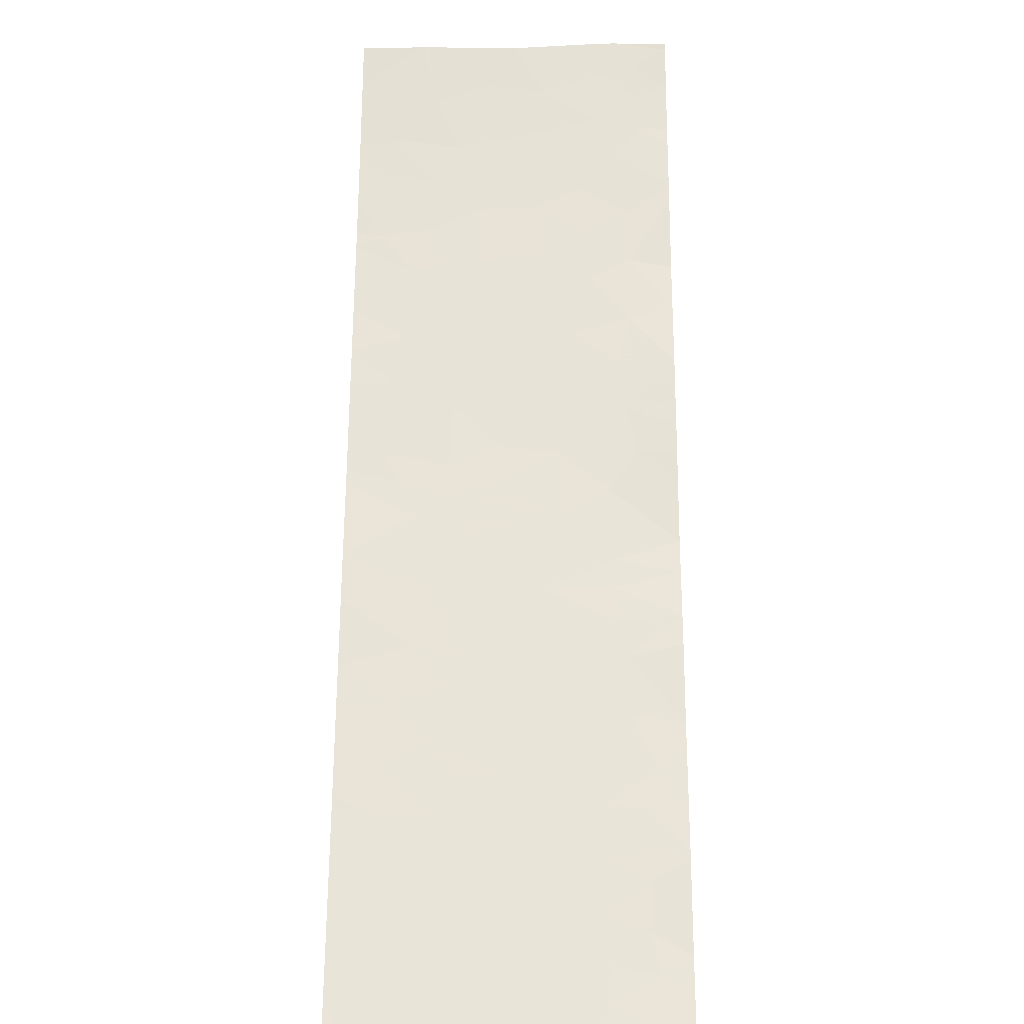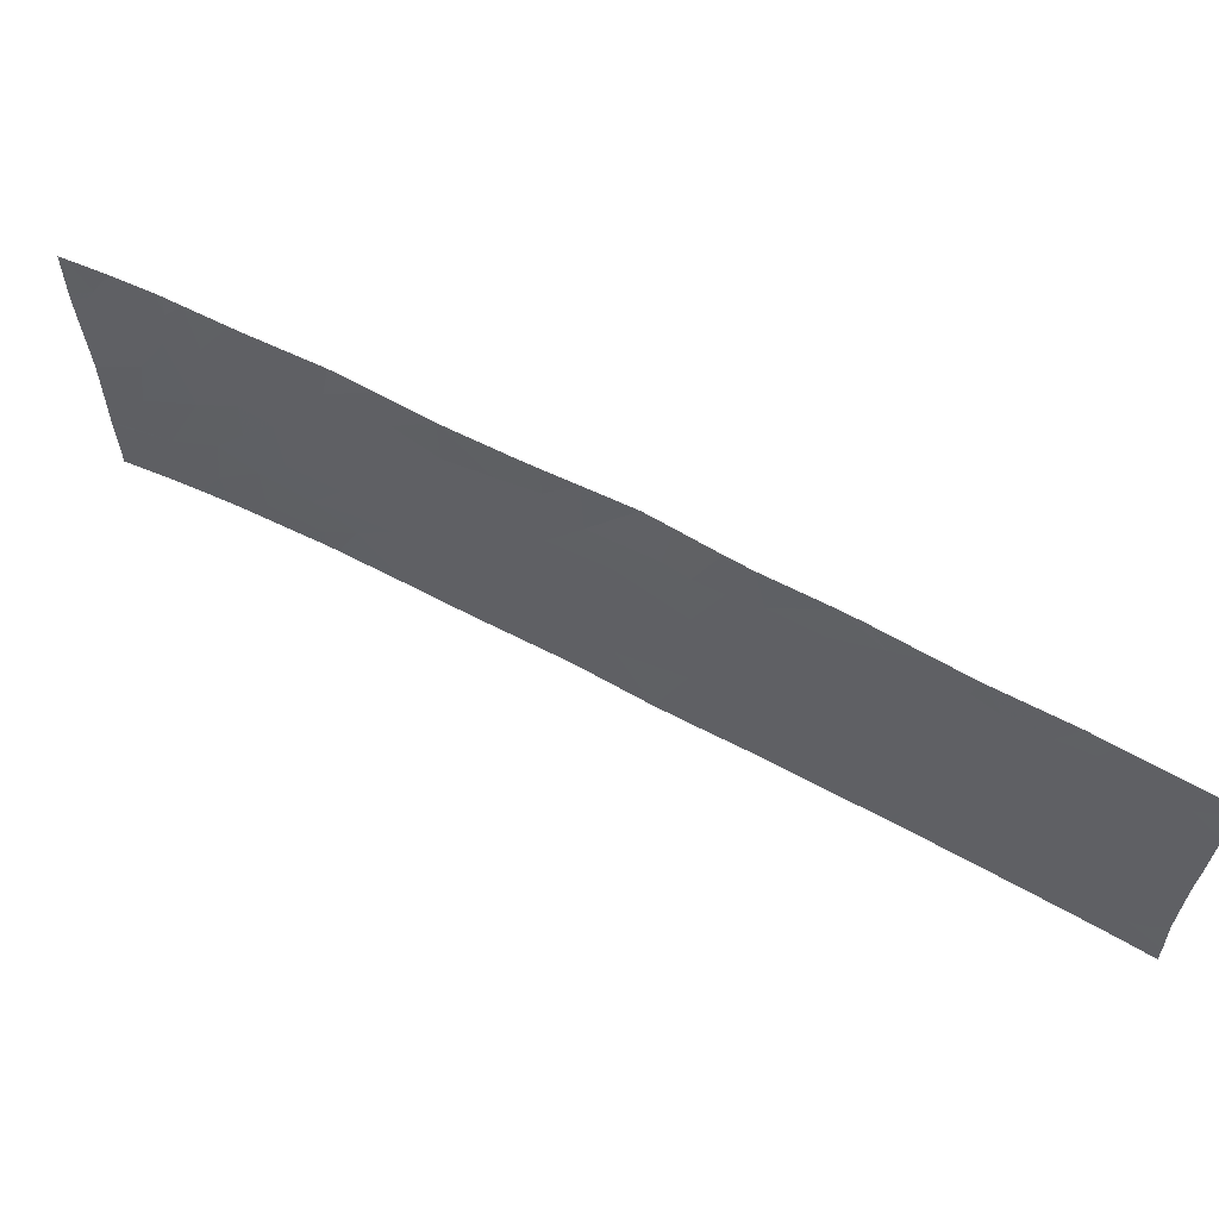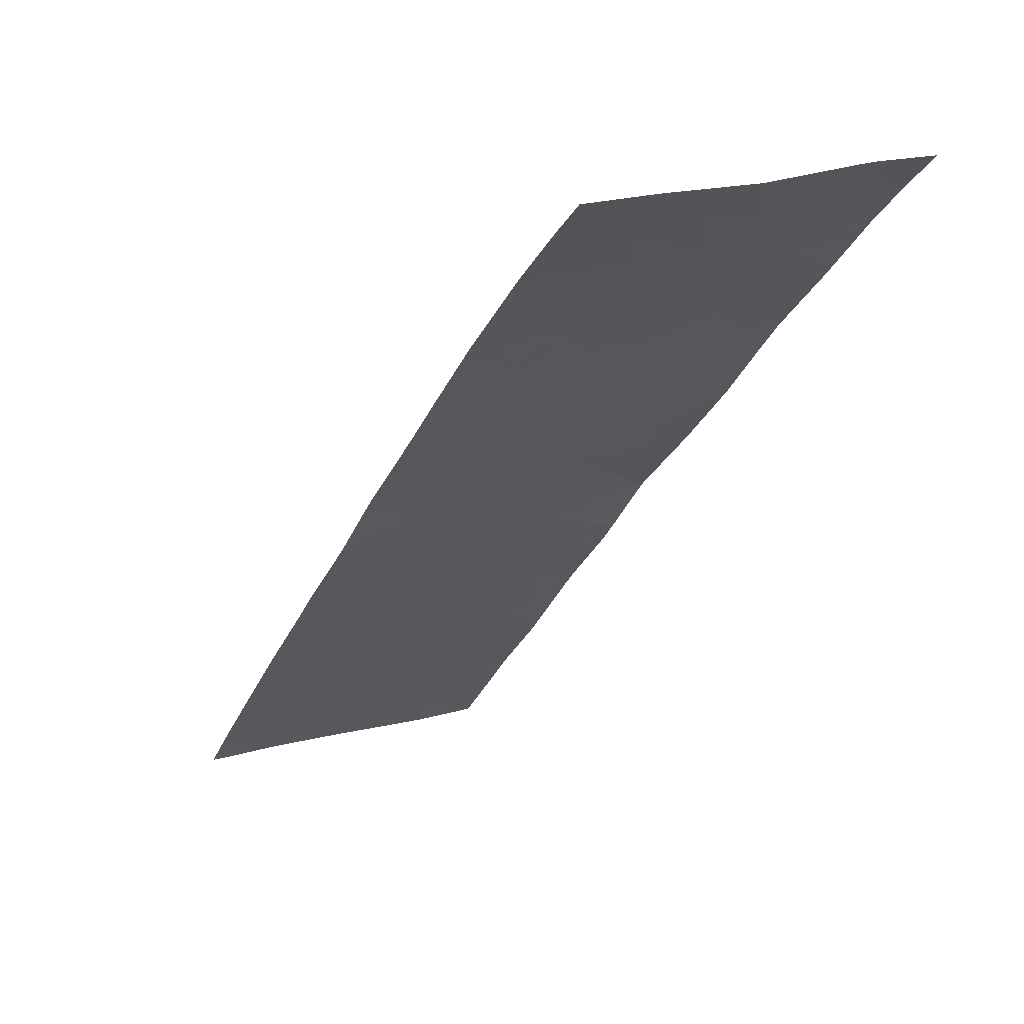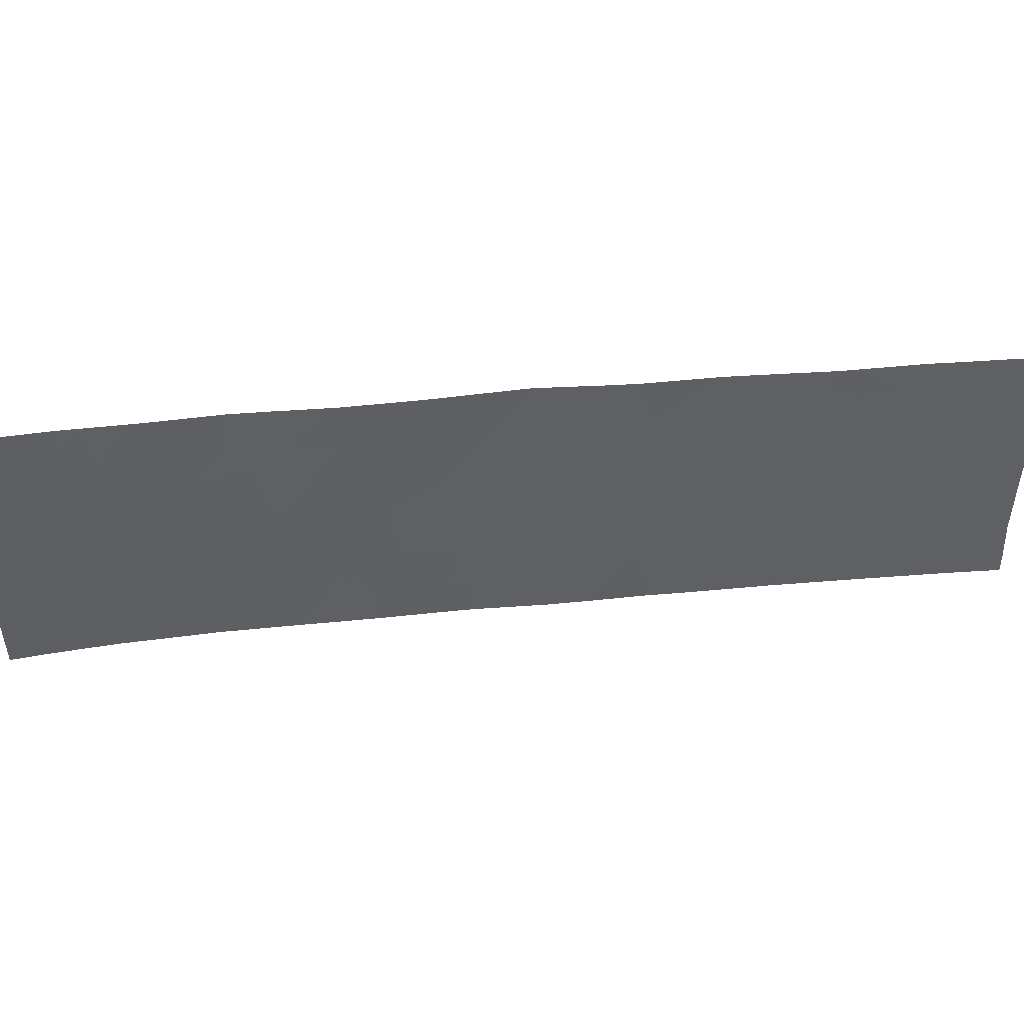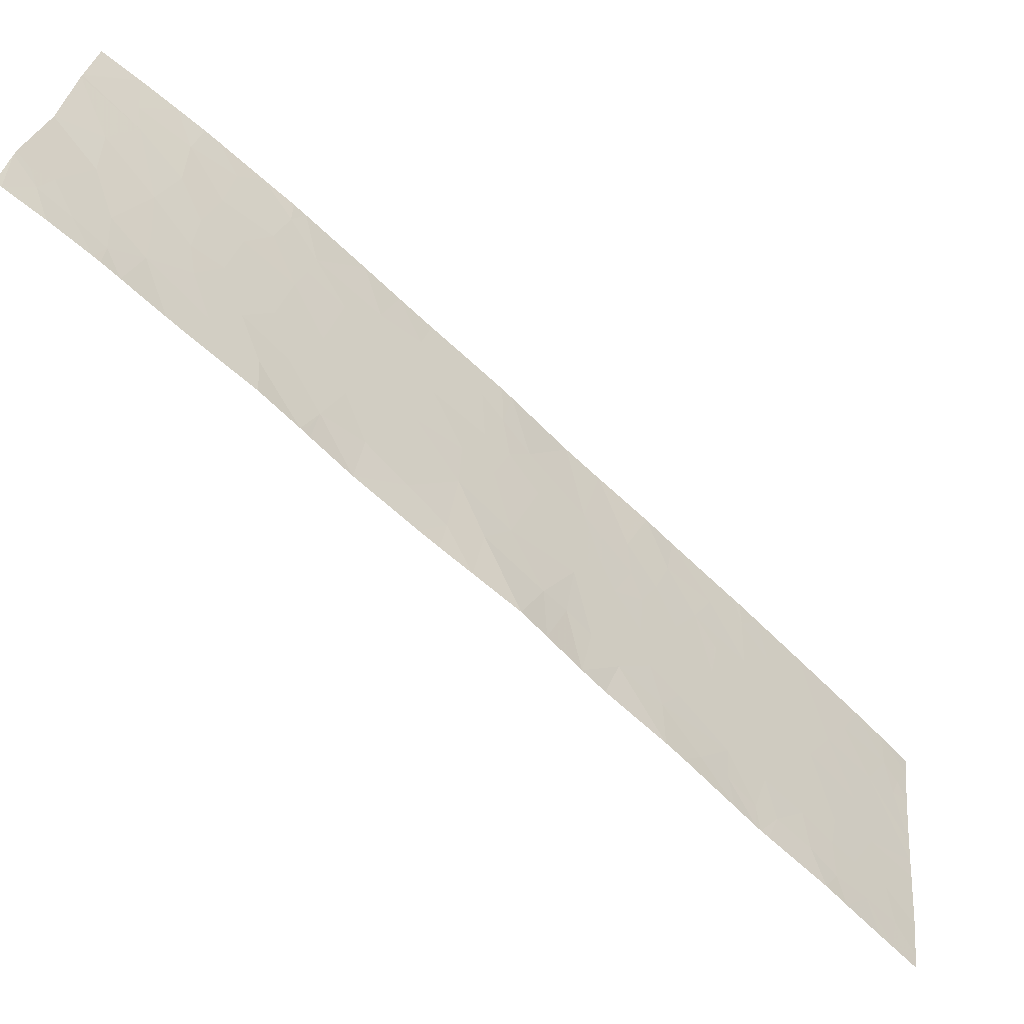
<metadata>
{"format":"obj","ext":"obj","renderer":"f3d","projection":"perspective","resolution":1024,"background":"white","views":[{"elev":-74.9,"azim":-90.4,"up":"+Y"},{"elev":59.6,"azim":-14.7,"up":"+Z"},{"elev":18.6,"azim":-118.0,"up":"+Y"},{"elev":44.3,"azim":-50.5,"up":"+Z"},{"elev":32.2,"azim":6.4,"up":"+Y"}]}
</metadata>
<code>
v 24.79 47.49 18.92
v 24.68 47.59 19.38
v 24.9 47.38 19.34
v 27.81 44.52 19.77
v 27.99 44.35 19.29
v 28.25 44.08 19.83
v 24.57 47.7 20.37
v 24.16 48.08 20.02
v 24.09 48.15 20.56
v 22.79 49.37 19.17
v 23.13 49.06 18.98
v 22.85 49.32 18.7
v 28.82 43.51 19.75
v 28.81 43.52 19.1
v 28.67 43.67 19.18
v 26.43 45.89 20.98
v 26.56 45.75 20.64
v 27.03 45.29 20.79
v 26.8 45.52 21.22
v 26.54 45.78 20.22
v 26.91 45.42 20.3
v 25.45 46.88 21.46
v 25.23 47.11 21.46
v 25.37 46.95 20.88
v 25.57 46.73 20.23
v 25.79 46.52 20.89
v 26.02 46.29 20.5
v 26.04 46.27 20.98
v 26.17 46.15 19.75
v 26.49 45.84 19.7
v 26.18 46.13 20.21
v 28.05 44.27 20.42
v 27.64 44.69 20.2
v 26.27 46.04 19.37
v 26.04 46.27 19.49
v 26.86 45.46 19.48
v 26.84 45.48 19.89
v 26.65 45.68 19.27
v 22.07 50 19.43
v 22.31 49.79 19.81
v 22.62 49.52 19.61
v 22.38 49.73 19.27
v 27 45.34 18.46
v 27.06 45.29 18.46
v 27.09 45.25 18.74
v 27.14 45.2 19.29
v 27.37 44.96 19.77
v 27.11 45.21 19.65
v 25.58 46.71 19.25
v 25.65 46.64 18.46
v 25.98 46.32 19.1
v 23.43 48.78 21.46
v 23.1 49.11 21.46
v 23.03 49.15 21.05
v 28.41 43.92 19.29
v 28.16 44.18 18.87
v 28.42 43.9 20.24
v 28.83 43.5 19.99
v 24.73 47.55 18.46
v 24.82 47.46 18.46
v 27.79 44.56 18.77
v 27.95 44.4 18.46
v 24.56 47.7 21.1
v 24.38 47.86 21.46
v 24.22 48.02 21.01
v 27.12 45.19 21.46
v 27.32 44.98 21.46
v 27.05 45.27 21.15
v 26.65 45.67 21.46
v 21.25 50.73 20.94
v 21.13 50.83 20.86
v 21.41 50.59 20.84
v 22.53 49.61 21.46
v 22.64 49.51 21.04
v 26.37 45.95 18.46
v 26.12 46.2 18.46
v 26.36 45.96 18.91
v 25.75 46.55 21.46
v 25.57 46.74 20.86
v 27.5 44.81 21.12
v 27.3 45.01 21.21
v 27.36 44.94 21.46
v 27.24 45.08 20.3
v 21.98 50.08 20
v 22.08 50 20.57
v 22.43 49.7 20.6
v 22.33 49.78 20.27
v 21.13 50.83 20.93
v 22.07 50.02 18.46
v 22.03 50.05 18.86
v 22.18 49.92 18.46
v 21.13 50.83 21.46
v 21.18 50.79 21.46
v 21.35 50.65 21.13
v 27.15 45.18 19.99
v 26.77 45.56 18.84
v 27.24 45.11 18.46
v 27.68 44.66 18.46
v 27.36 44.98 18.92
v 27.82 44.5 21.12
v 28.07 44.25 21.18
v 27.74 44.59 20.73
v 28.03 44.29 20.77
v 28.25 44.07 20.75
v 27.53 44.81 19.21
v 28.36 43.96 21.11
v 21.83 50.22 18.46
v 26.49 45.83 21.46
v 25.78 46.53 19.74
v 25.93 46.38 19.98
v 21.51 50.53 21.46
v 21.85 50.24 21.46
v 21.63 50.42 21.15
v 21.91 50.19 21.46
v 22.05 50.05 21.46
v 21.89 50.18 21.2
v 27.78 44.57 18.46
v 23.51 48.7 21.46
v 23.48 48.72 21.32
v 21.6 50.4 18.89
v 21.52 50.48 18.46
v 27.43 44.87 21.46
v 28.84 43.47 21.29
v 28.65 43.67 21.09
v 28.61 43.7 21.46
v 28.84 43.48 21.46
v 28.17 44.15 21.46
v 28.29 44.06 18.46
v 28.56 43.78 18.46
v 28.58 43.76 18.83
v 28.85 43.46 20.87
v 21.17 50.75 19.03
v 21.18 50.74 18.46
v 24.6 47.68 18.46
v 24.07 48.17 18.46
v 24.03 48.21 18.84
v 23.52 48.69 21.05
v 23.63 48.58 20.5
v 23.86 48.36 20.91
v 22.81 49.35 20.63
v 28.83 43.49 20.21
v 28.56 43.76 20.71
v 22.58 49.55 20.19
v 27.38 44.94 20.73
v 24.81 47.46 19.82
v 24.53 47.73 19.87
v 25.18 47.1 19.54
v 25.03 47.26 20.43
v 22.39 49.73 18.73
v 22.58 49.57 18.46
v 22.83 49.35 18.46
v 23.46 48.75 18.46
v 22.94 49.24 18.46
v 23.68 48.53 18.96
v 23.42 48.78 19.3
v 22.4 49.73 21.46
v 22.12 49.97 20.92
v 26.29 46.02 20.59
v 21.82 50.23 20.75
v 21.58 50.43 20.25
v 25.96 46.34 21.46
v 23 49.17 20.23
v 24.85 47.44 20.84
v 23.85 48.35 21.46
v 23.2 48.99 20.69
v 27.97 44.36 21.46
v 23.05 49.13 19.6
v 25.05 47.22 19.07
v 25.34 46.93 18.46
v 24.22 48.02 19.42
v 24.58 47.68 18.81
v 23.83 48.4 19.25
v 23.1 49.08 19.26
v 23.77 48.45 19.75
v 23.36 48.83 20.02
v 21.17 50.75 19.96
v 21.13 50.82 20.76
v 28.48 43.84 21.46
v 21.68 50.33 19.19
v 23.78 48.44 18.46
v 28.82 43.51 18.66
v 28.72 43.61 18.95
v 28.82 43.51 18.46
v 24.55 47.71 21.46
v 24.83 47.47 21.46
v 21.17 50.75 19.09
v 21.52 50.47 19.7
v 21.17 50.75 19.06
f 3 2 1
f 6 4 5
f 9 8 7
f 12 11 10
f 15 14 13
f 18 16 17
f 18 19 16
f 21 17 20
f 21 18 17
f 24 22 23
f 27 26 25
f 27 28 26
f 31 29 30
f 30 20 31
f 4 32 33
f 4 6 32
f 35 34 29
f 38 36 37
f 37 30 38
f 42 40 39
f 42 41 40
f 45 43 44
f 48 46 47
f 51 49 50
f 54 52 53
f 56 55 5
f 6 58 57
f 1 59 60
f 56 61 62
f 56 5 61
f 65 63 64
f 68 67 66
f 66 19 68
f 29 34 30
f 19 66 69
f 72 70 71
f 54 53 73
f 73 74 54
f 77 76 75
f 79 26 78
f 79 25 26
f 82 81 80
f 21 83 18
f 87 85 84
f 87 86 85
f 70 88 71
f 91 90 89
f 93 92 88
f 88 94 93
f 70 94 88
f 55 15 13
f 48 37 36
f 36 46 48
f 48 95 37
f 48 47 95
f 5 55 6
f 96 38 77
f 99 97 98
f 99 45 97
f 103 101 100
f 100 102 103
f 103 32 104
f 45 44 97
f 99 98 61
f 61 105 99
f 104 106 101
f 101 103 104
f 90 107 89
f 5 105 61
f 77 38 34
f 19 108 16
f 25 109 110
f 35 110 109
f 35 29 110
f 113 111 94
f 113 112 111
f 116 115 114
f 61 98 117
f 116 114 112
f 35 109 49
f 49 51 35
f 111 93 94
f 25 49 109
f 119 118 52
f 31 110 29
f 107 120 121
f 107 90 120
f 82 80 122
f 125 124 123
f 123 126 125
f 127 101 106
f 130 128 129
f 123 124 131
f 121 132 133
f 83 95 47
f 136 135 134
f 139 137 138
f 32 102 33
f 79 78 22
f 22 24 79
f 140 74 86
f 57 58 141
f 141 142 57
f 87 84 40
f 40 143 87
f 42 39 90
f 144 102 80
f 146 145 7
f 143 140 86
f 148 145 147
f 147 25 148
f 147 49 25
f 12 149 150
f 12 10 149
f 38 46 36
f 12 150 151
f 4 47 105
f 105 5 4
f 142 106 104
f 11 153 152
f 11 12 153
f 11 152 154
f 154 155 11
f 157 156 115
f 115 116 157
f 31 20 158
f 72 160 159
f 28 161 78
f 140 143 162
f 142 131 124
f 148 163 7
f 7 163 63
f 83 47 33
f 65 64 164
f 164 139 65
f 18 68 19
f 137 165 138
f 101 166 100
f 159 84 85
f 159 160 84
f 167 41 10
f 68 81 67
f 68 18 81
f 3 168 147
f 49 169 50
f 28 108 161
f 28 16 108
f 158 16 28
f 171 136 134
f 171 170 136
f 20 30 37
f 172 136 170
f 11 173 10
f 155 174 175
f 175 167 155
f 139 9 65
f 168 169 49
f 49 147 168
f 83 144 18
f 96 45 46
f 46 38 96
f 96 43 45
f 137 118 119
f 165 162 175
f 175 138 165
f 21 20 37
f 160 177 176
f 160 72 177
f 72 71 177
f 165 140 162
f 57 104 32
f 57 142 104
f 165 54 140
f 40 84 39
f 51 50 76
f 76 77 51
f 103 102 32
f 105 46 99
f 127 106 178
f 127 166 101
f 173 167 10
f 87 143 86
f 41 143 40
f 173 11 155
f 179 120 90
f 159 85 157
f 172 170 174
f 79 24 25
f 159 116 113
f 113 72 159
f 159 157 116
f 167 175 162
f 138 175 174
f 146 2 145
f 146 170 2
f 136 180 135
f 172 174 155
f 172 155 154
f 158 27 31
f 28 78 26
f 27 25 110
f 110 31 27
f 138 9 139
f 137 119 52
f 72 94 70
f 142 124 106
f 65 7 63
f 65 9 7
f 3 1 168
f 24 148 25
f 56 62 128
f 56 128 130
f 130 55 56
f 106 124 125
f 125 178 106
f 6 57 32
f 3 147 145
f 96 75 43
f 96 77 75
f 117 62 61
f 34 38 30
f 55 13 58
f 58 6 55
f 14 182 181
f 4 33 47
f 82 67 81
f 181 182 130
f 181 129 183
f 181 130 129
f 51 34 35
f 171 59 1
f 47 46 105
f 99 46 45
f 3 145 2
f 144 80 81
f 81 18 144
f 63 184 64
f 63 185 184
f 158 17 16
f 163 23 185
f 185 63 163
f 172 154 136
f 138 174 8
f 8 9 138
f 74 156 157
f 157 86 74
f 86 157 85
f 42 90 149
f 149 10 42
f 12 151 153
f 15 182 14
f 187 176 186
f 77 34 51
f 55 130 15
f 21 37 95
f 95 83 21
f 158 28 27
f 179 90 39
f 179 188 120
f 173 155 167
f 15 130 182
f 187 84 160
f 72 113 94
f 142 141 131
f 179 39 84
f 84 187 179
f 41 162 143
f 41 167 162
f 122 100 166
f 122 80 100
f 148 7 145
f 137 164 118
f 137 139 164
f 24 23 163
f 163 148 24
f 168 60 169
f 168 1 60
f 19 69 108
f 171 1 2
f 2 170 171
f 74 73 156
f 54 74 140
f 146 7 8
f 8 170 146
f 187 160 176
f 154 152 180
f 180 136 154
f 179 186 188
f 179 187 186
f 102 100 80
f 170 8 174
f 171 134 59
f 116 112 113
f 188 132 121
f 121 120 188
f 149 90 91
f 149 91 150
f 20 17 158
f 41 42 10
f 144 33 102
f 144 83 33
f 165 52 54
f 165 137 52

</code>
